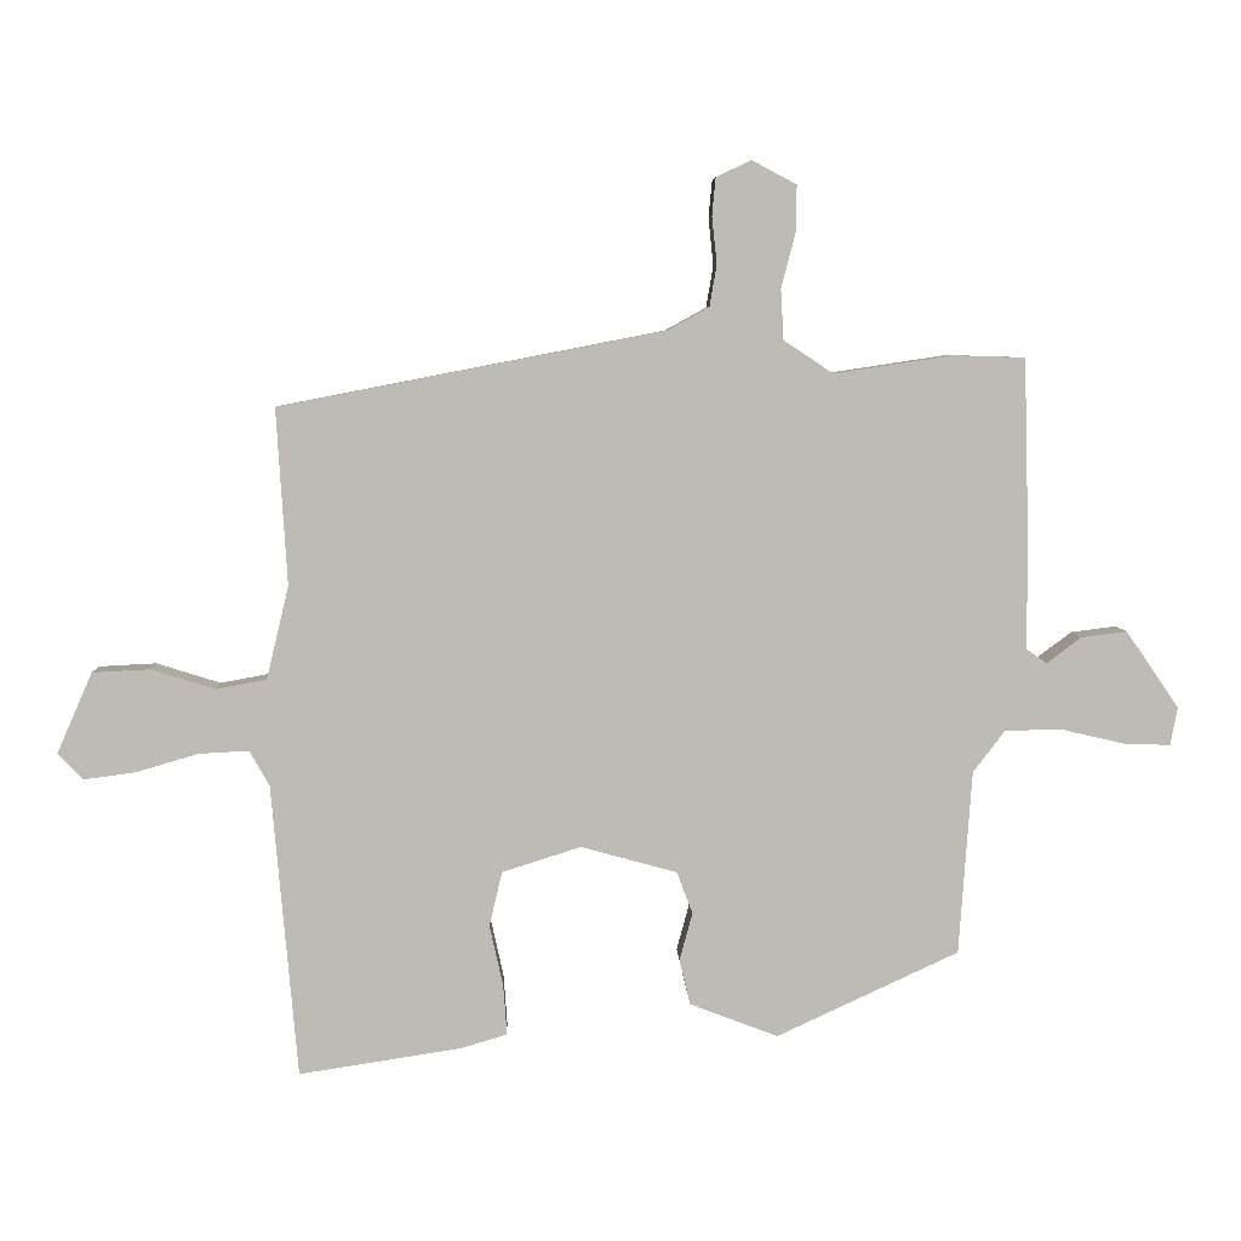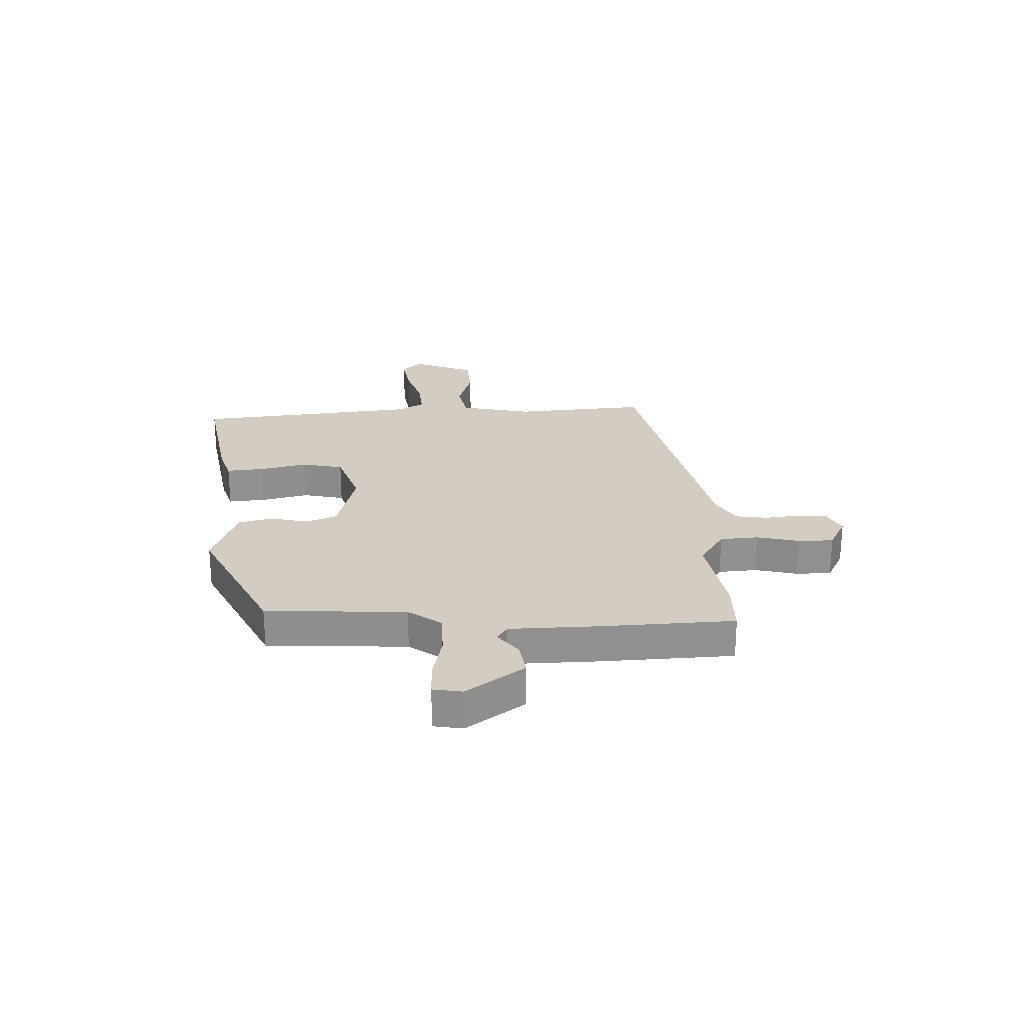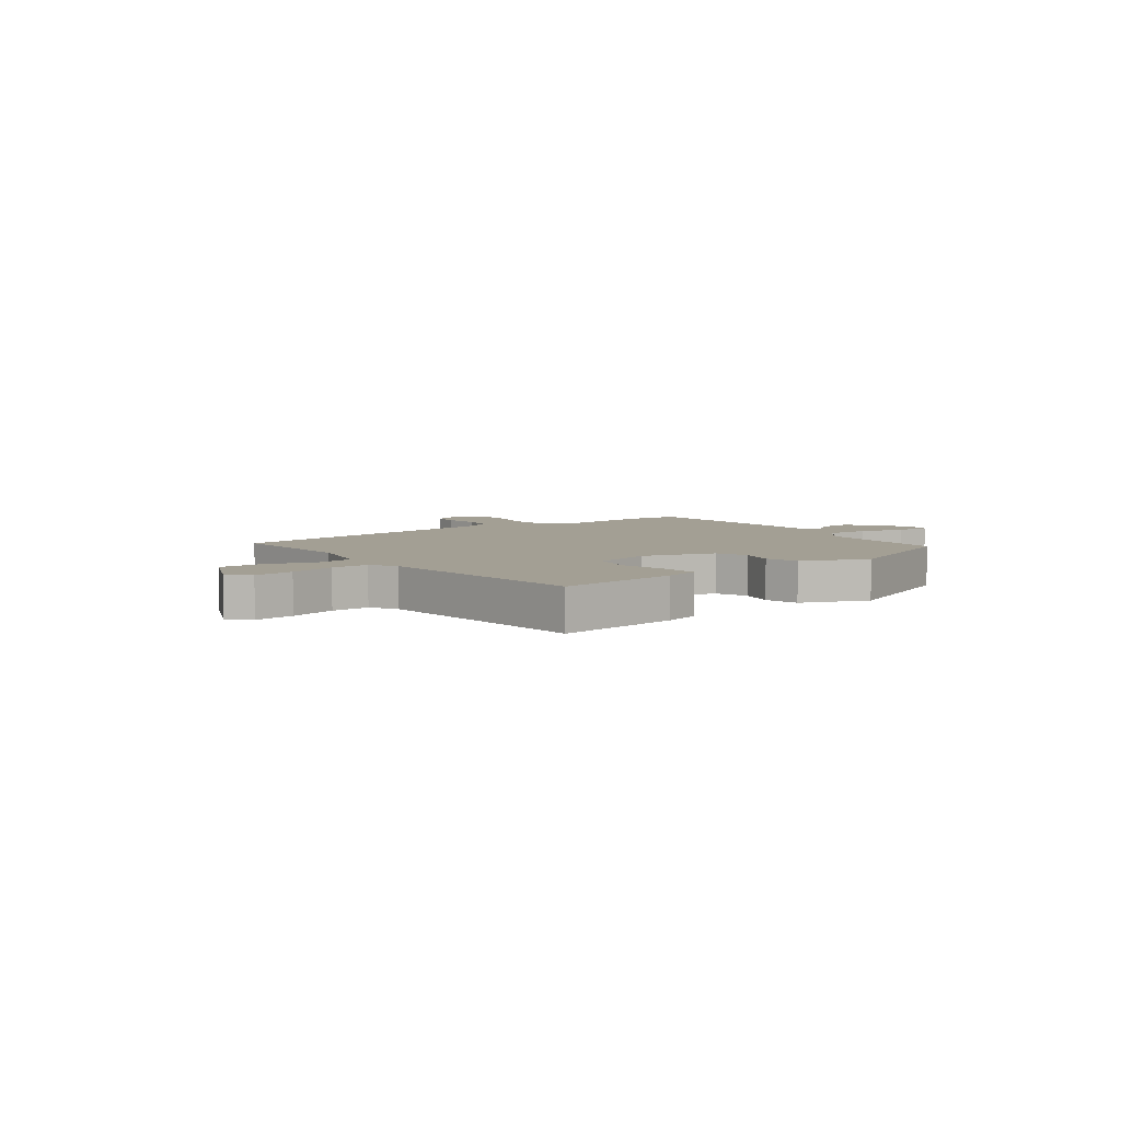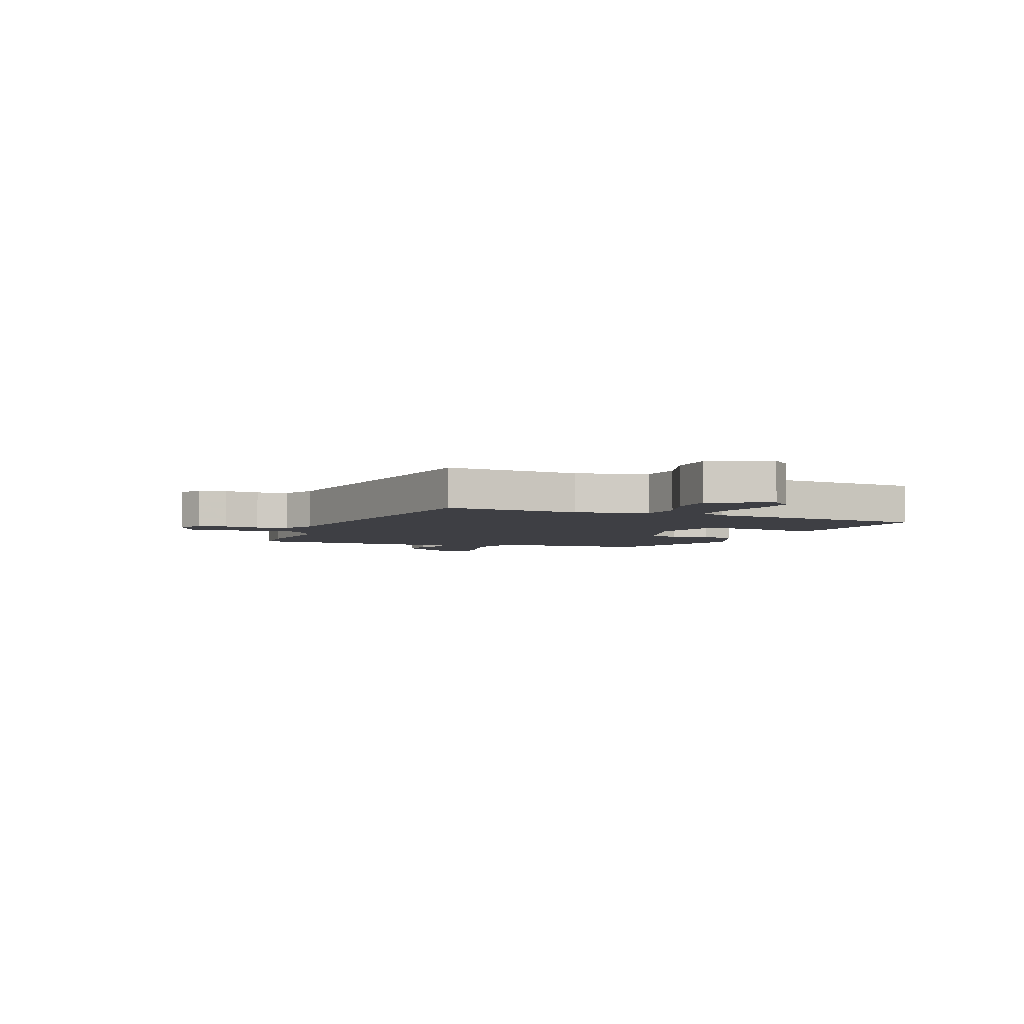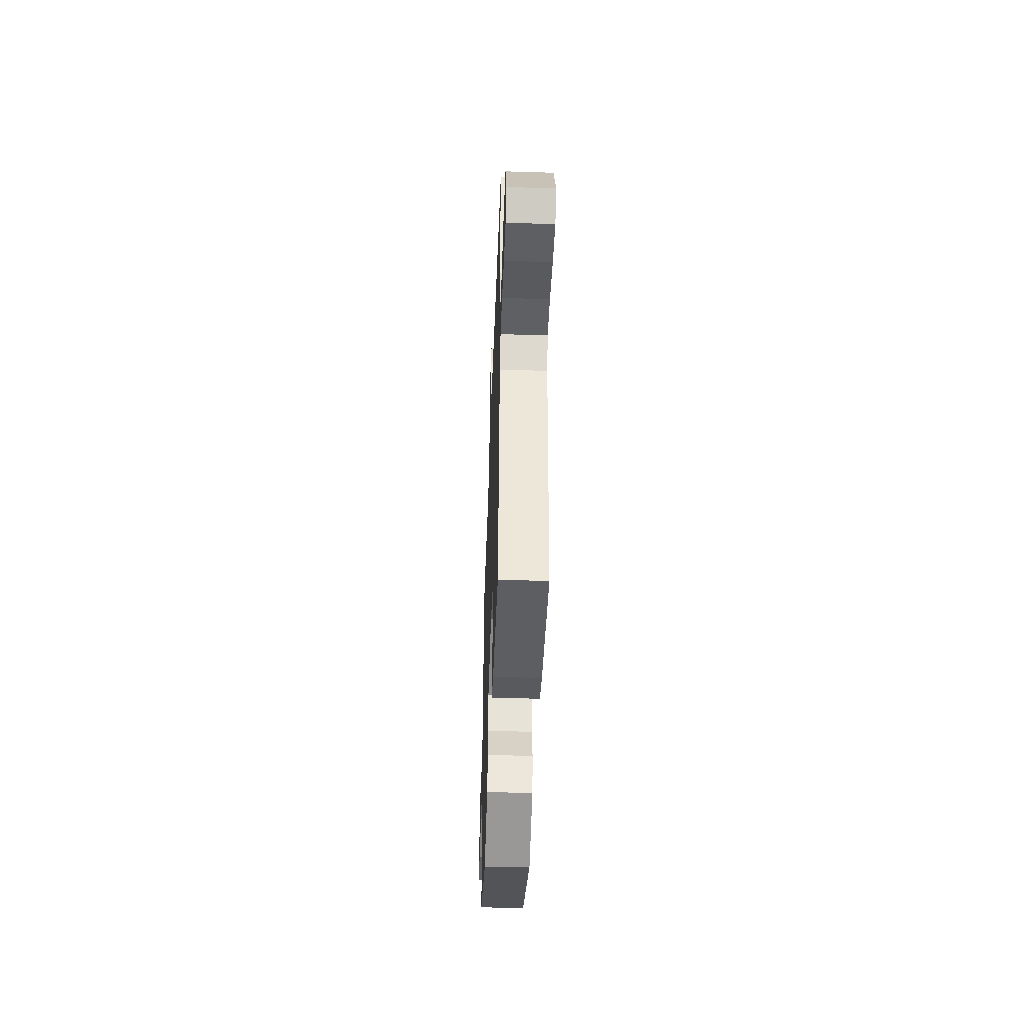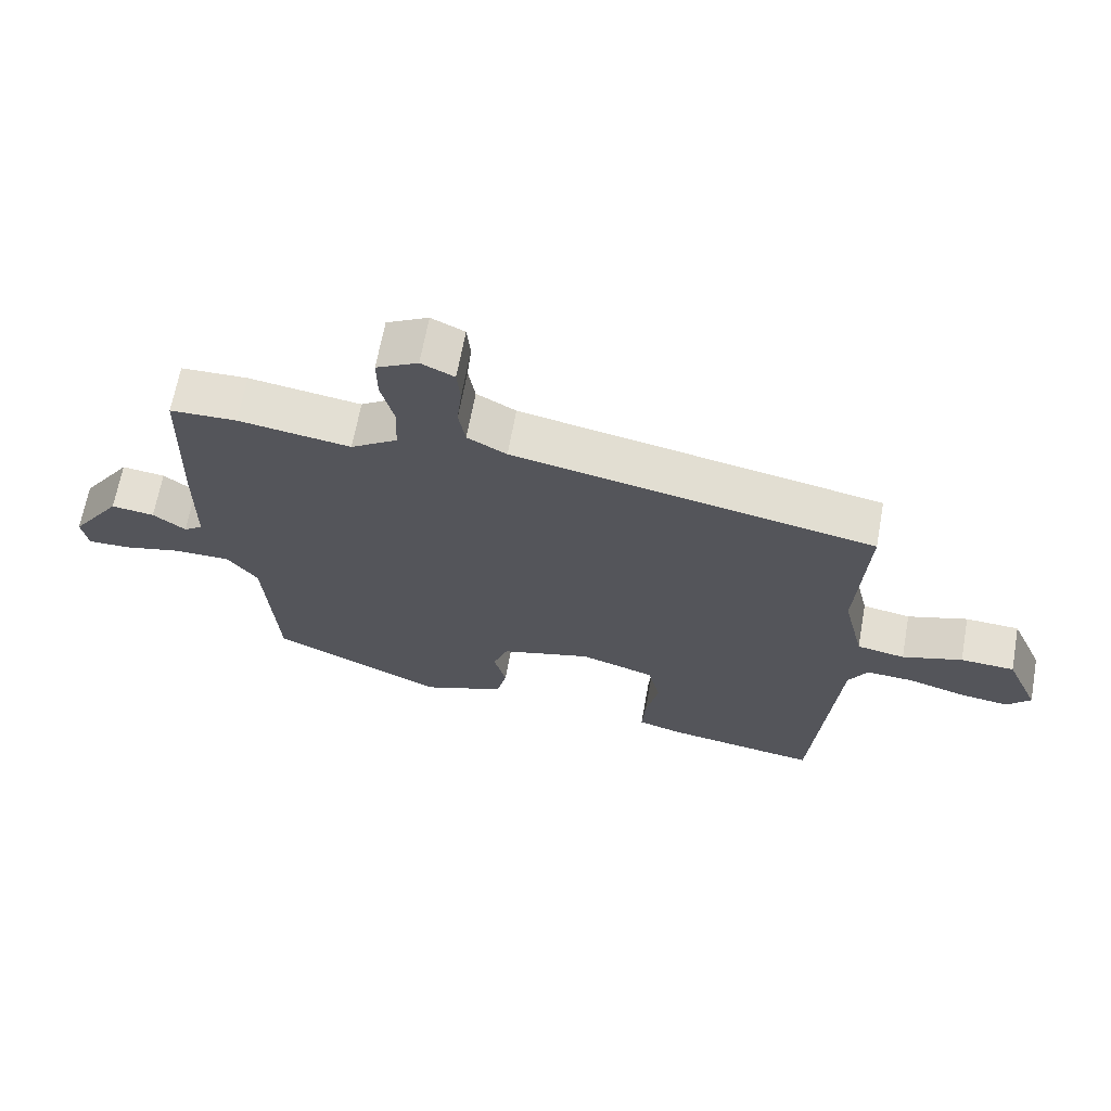
<metadata>
{"format":"obj","ext":"obj","renderer":"f3d","projection":"perspective","resolution":1024,"background":"white","views":[{"elev":5.9,"azim":177.9,"up":"+Z"},{"elev":24.6,"azim":-93.1,"up":"+Y"},{"elev":5.4,"azim":144.0,"up":"+Y"},{"elev":-4.4,"azim":69.2,"up":"+Y"},{"elev":-47.7,"azim":88.0,"up":"+Z"},{"elev":66.0,"azim":10.3,"up":"+Z"}]}
</metadata>
<code>
v 0.478 0.07 -0.5
v 0.251 0.07 -0.465
v 0.187 0.07 -0.446
v 0.192 0.07 -0.377
v 0.211 0.07 -0.291
v 0.193 0.07 -0.215
v 0.083 0.07 -0.18
v -0.051 0.07 -0.217
v -0.073 0.07 -0.275
v -0.055 0.07 -0.342
v -0.07 0.07 -0.405
v -0.193 0.07 -0.452
v -0.447 0.07 -0.334
v -0.465 0.07 -0.078
v -0.51 0.07 -0.019
v -0.592 0.07 -0.019
v -0.678 0.07 -0.039
v -0.742 0.07 -0.041
v -0.752 0.07 0.012
v -0.678 0.07 0.119
v -0.614 0.07 0.111
v -0.566 0.07 0.075
v -0.538 0.07 0.095
v -0.537 0.07 0.258
v -0.53 0.07 0.499
v -0.431 0.07 0.502
v -0.265 0.07 0.477
v -0.196 0.07 0.523
v -0.192 0.07 0.593
v -0.212 0.07 0.67
v -0.213 0.07 0.734
v -0.151 0.07 0.767
v -0.102 0.07 0.744
v -0.097 0.07 0.691
v -0.104 0.07 0.626
v -0.094 0.07 0.568
v -0.036 0.07 0.536
v 0.5 0.07 0.432
v 0.485 0.07 0.187
v 0.516 0.07 0.057
v 0.587 0.07 0.044
v 0.676 0.07 0.072
v 0.756 0.07 0.068
v 0.805 0.07 -0.044
v 0.77 0.07 -0.081
v 0.697 0.07 -0.071
v 0.612 0.07 -0.046
v 0.542 0.07 -0.042
v 0.514 0.07 -0.091
v 0.478 0 -0.5
v 0.251 0 -0.465
v 0.187 0 -0.446
v 0.192 0 -0.377
v 0.211 0 -0.291
v 0.193 0 -0.215
v 0.083 0 -0.18
v -0.051 0 -0.217
v -0.073 0 -0.275
v -0.055 0 -0.342
v -0.07 0 -0.405
v -0.193 0 -0.452
v -0.447 0 -0.334
v -0.465 0 -0.078
v -0.51 0 -0.019
v -0.592 0 -0.019
v -0.678 0 -0.039
v -0.742 0 -0.041
v -0.752 0 0.012
v -0.678 0 0.119
v -0.614 0 0.111
v -0.566 0 0.075
v -0.538 0 0.095
v -0.537 0 0.258
v -0.53 0 0.499
v -0.431 0 0.502
v -0.265 0 0.477
v -0.196 0 0.523
v -0.192 0 0.593
v -0.212 0 0.67
v -0.213 0 0.734
v -0.151 0 0.767
v -0.102 0 0.744
v -0.097 0 0.691
v -0.104 0 0.626
v -0.094 0 0.568
v -0.036 0 0.536
v 0.5 0 0.432
v 0.485 0 0.187
v 0.516 0 0.057
v 0.587 0 0.044
v 0.676 0 0.072
v 0.756 0 0.068
v 0.805 0 -0.044
v 0.77 0 -0.081
v 0.697 0 -0.071
v 0.612 0 -0.046
v 0.542 0 -0.042
v 0.514 0 -0.091
f 45 46 47
f 44 45 47
f 43 44 47
f 42 43 47
f 41 42 47
f 40 41 47 48
f 37 38 39
f 36 37 39 40
f 33 34 35
f 32 33 35
f 31 32 35
f 30 31 35
f 29 30 35
f 28 29 35 36
f 40 48 49
f 36 40 49
f 28 36 49
f 27 28 49
f 26 27 49
f 25 26 49
f 24 25 49
f 23 24 49
f 20 21 22
f 19 20 22
f 18 19 22
f 17 18 22
f 16 17 22
f 12 13 14
f 11 12 14
f 10 11 14
f 9 10 14
f 8 9 14 15
f 7 8 15
f 3 4 5
f 2 3 5
f 1 2 5
f 49 1 5
f 49 5 6
f 23 49 6 7
f 15 16 22 23
f 7 15 23
f 96 95 94
f 96 94 93
f 96 93 92
f 96 92 91
f 96 91 90
f 97 96 90 89
f 88 87 86
f 89 88 86 85
f 84 83 82
f 84 82 81
f 84 81 80
f 84 80 79
f 84 79 78
f 85 84 78 77
f 98 97 89
f 98 89 85
f 98 85 77
f 98 77 76
f 98 76 75
f 98 75 74
f 98 74 73
f 98 73 72
f 71 70 69
f 71 69 68
f 71 68 67
f 71 67 66
f 71 66 65
f 63 62 61
f 63 61 60
f 63 60 59
f 63 59 58
f 64 63 58 57
f 64 57 56
f 54 53 52
f 54 52 51
f 54 51 50
f 54 50 98
f 55 54 98
f 56 55 98 72
f 72 71 65 64
f 72 64 56
f 1 50 51 2
f 2 51 52 3
f 3 52 53 4
f 4 53 54 5
f 5 54 55 6
f 6 55 56 7
f 7 56 57 8
f 8 57 58 9
f 9 58 59 10
f 10 59 60 11
f 11 60 61 12
f 12 61 62 13
f 13 62 63 14
f 14 63 64 15
f 15 64 65 16
f 16 65 66 17
f 17 66 67 18
f 18 67 68 19
f 19 68 69 20
f 20 69 70 21
f 21 70 71 22
f 22 71 72 23
f 23 72 73 24
f 24 73 74 25
f 25 74 75 26
f 26 75 76 27
f 27 76 77 28
f 28 77 78 29
f 29 78 79 30
f 30 79 80 31
f 31 80 81 32
f 32 81 82 33
f 33 82 83 34
f 34 83 84 35
f 35 84 85 36
f 36 85 86 37
f 37 86 87 38
f 38 87 88 39
f 39 88 89 40
f 40 89 90 41
f 41 90 91 42
f 42 91 92 43
f 43 92 93 44
f 44 93 94 45
f 45 94 95 46
f 46 95 96 47
f 47 96 97 48
f 48 97 98 49
f 49 98 50 1

</code>
